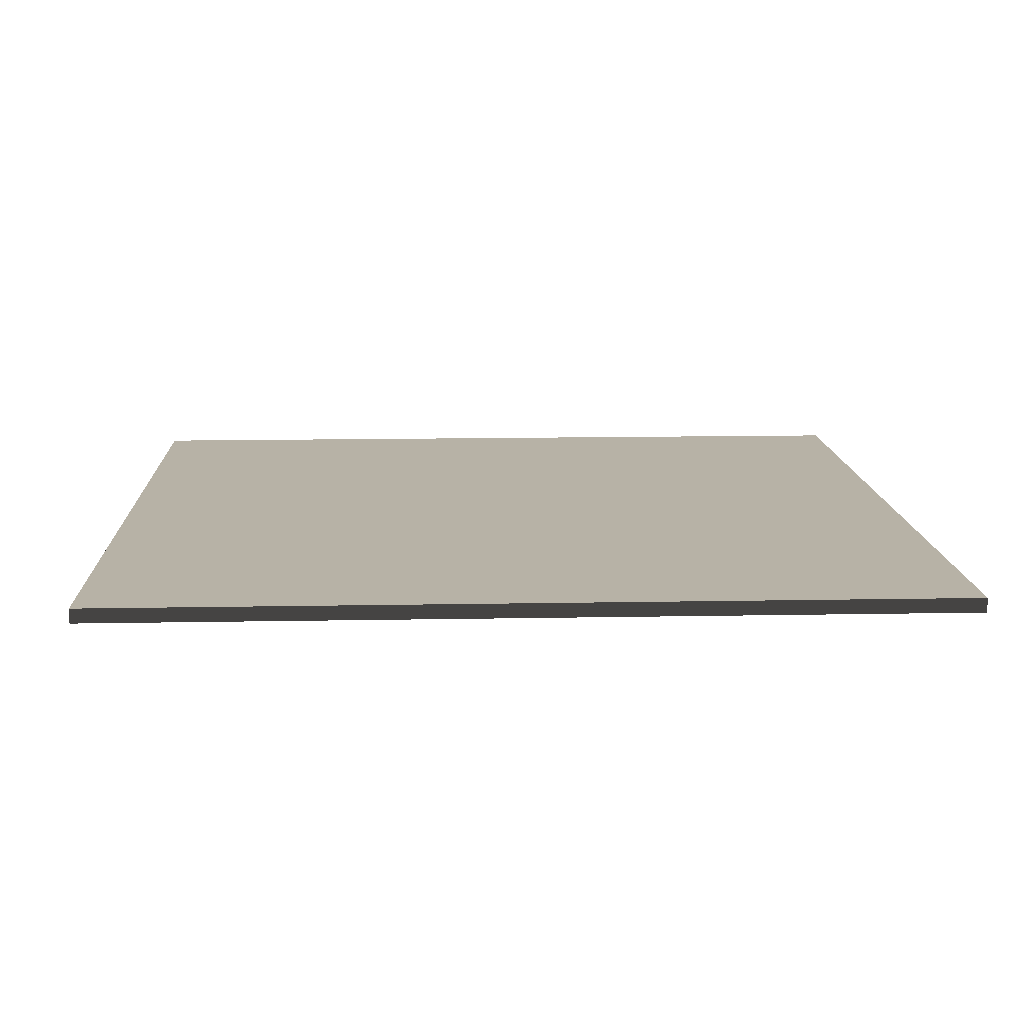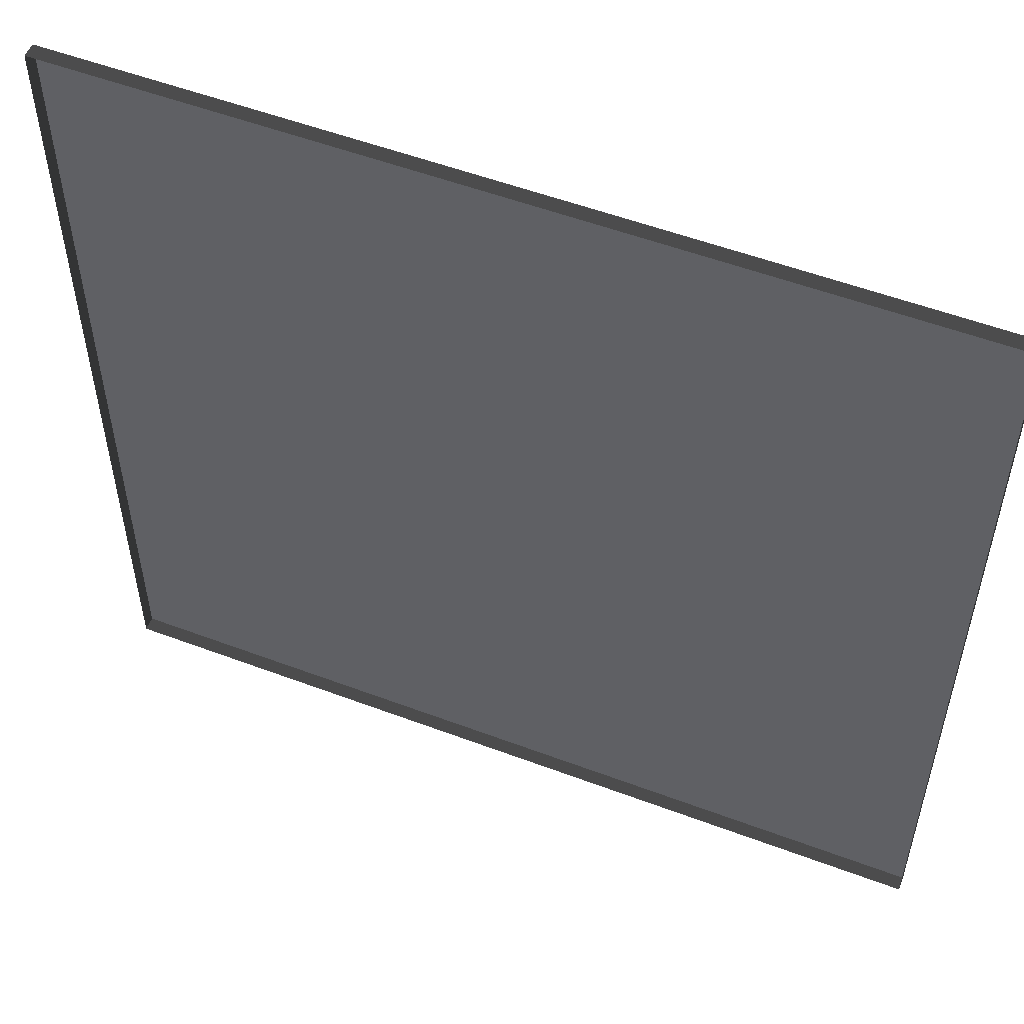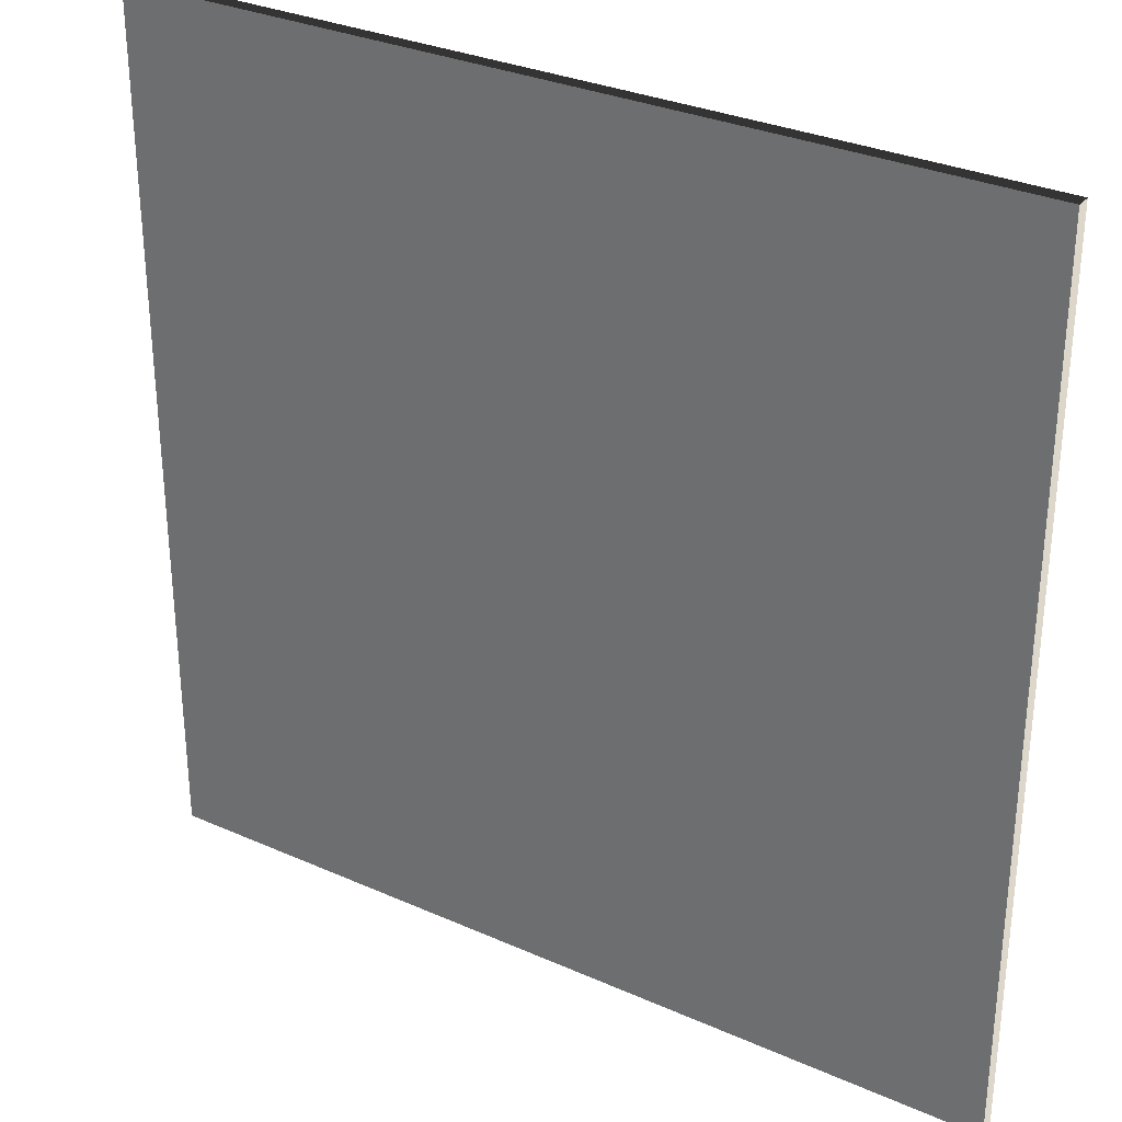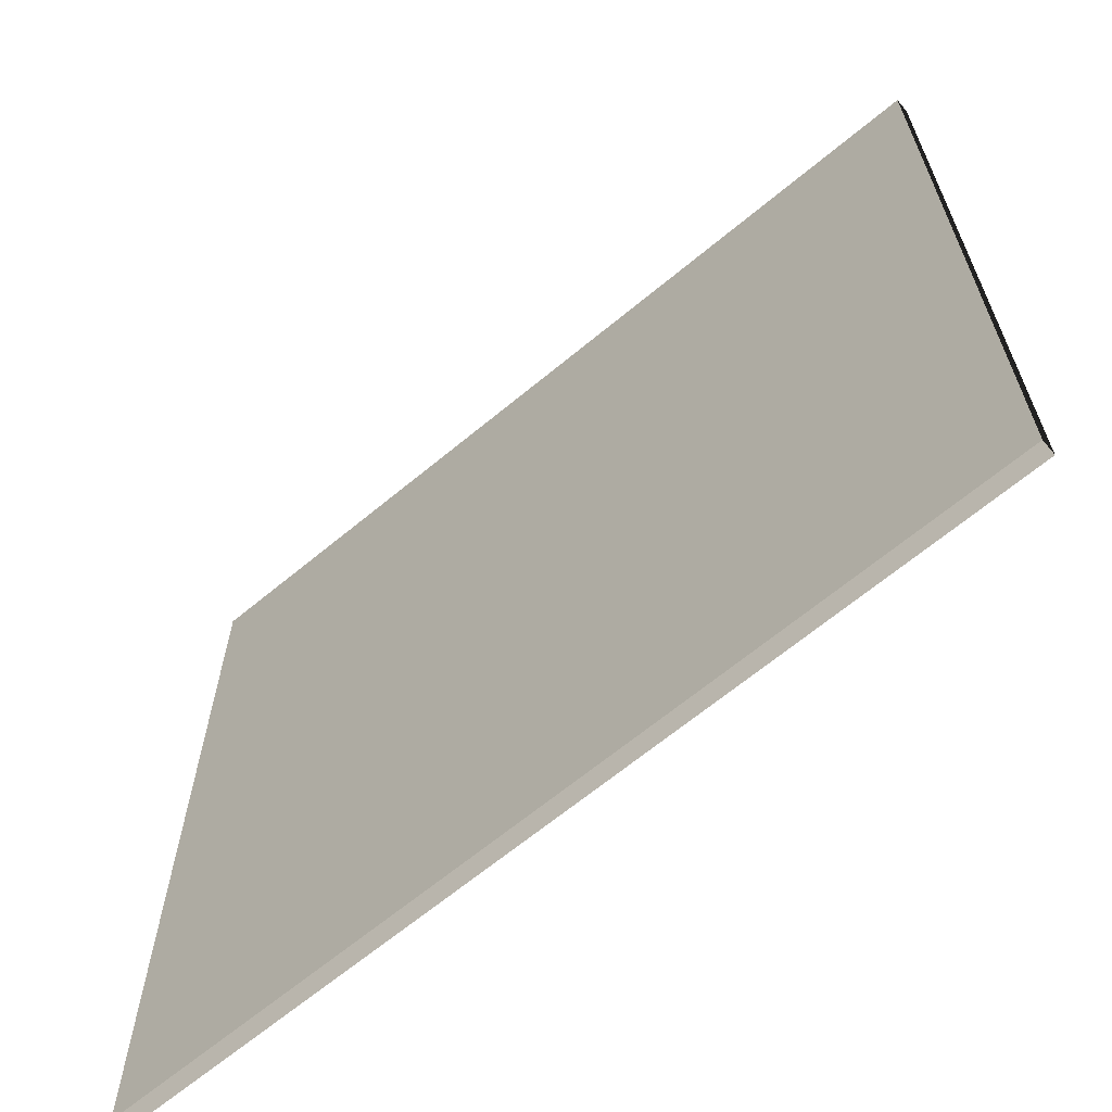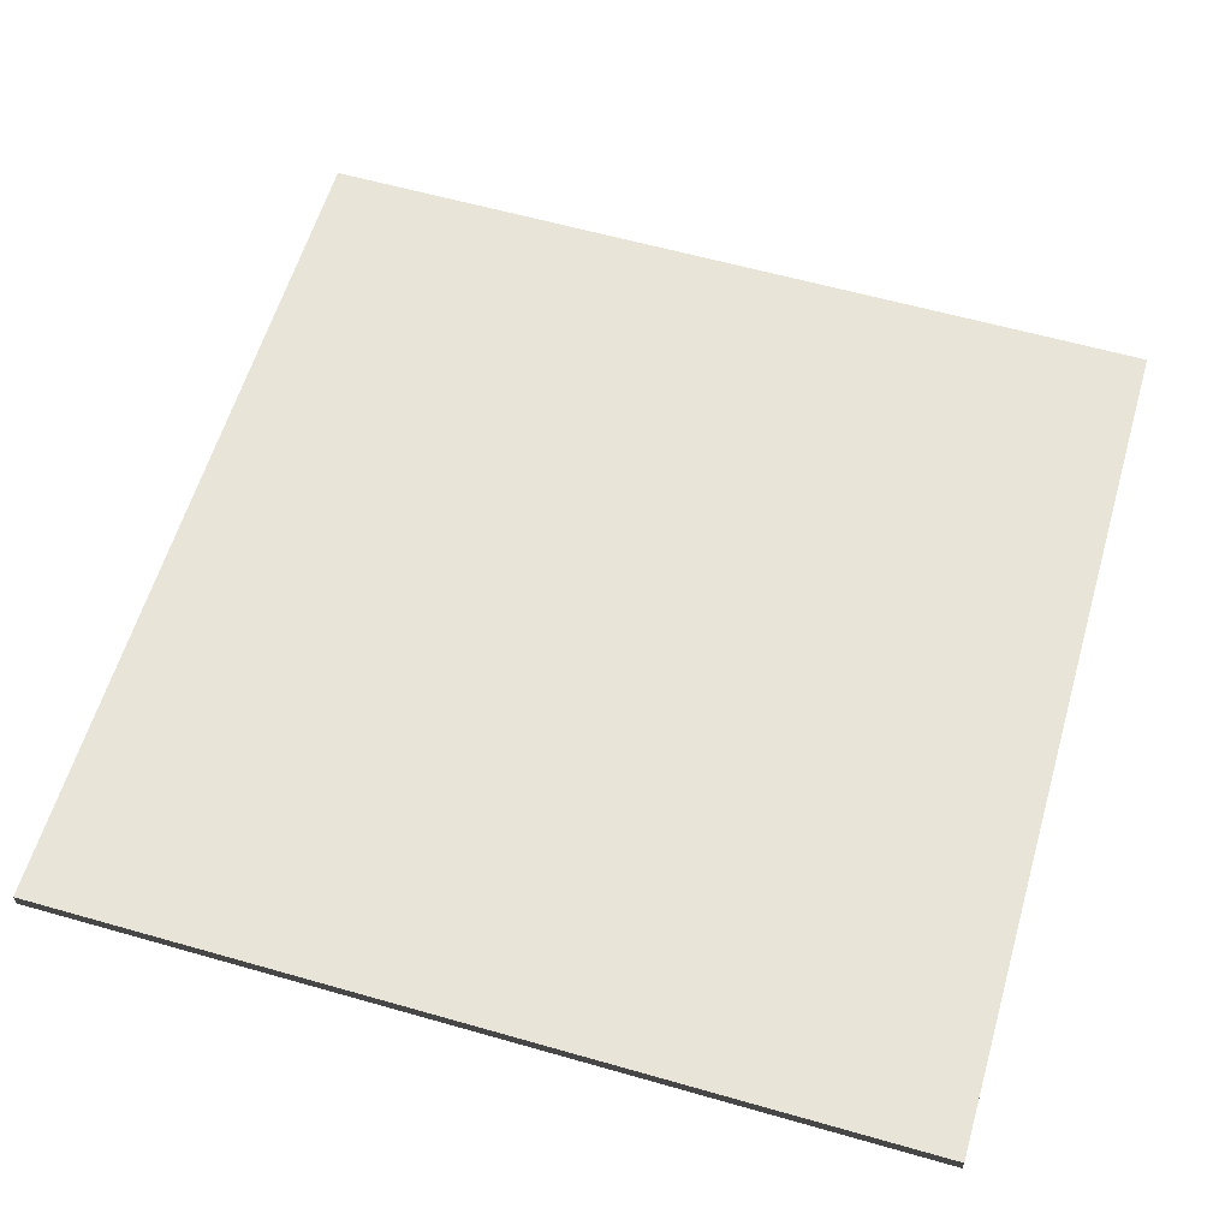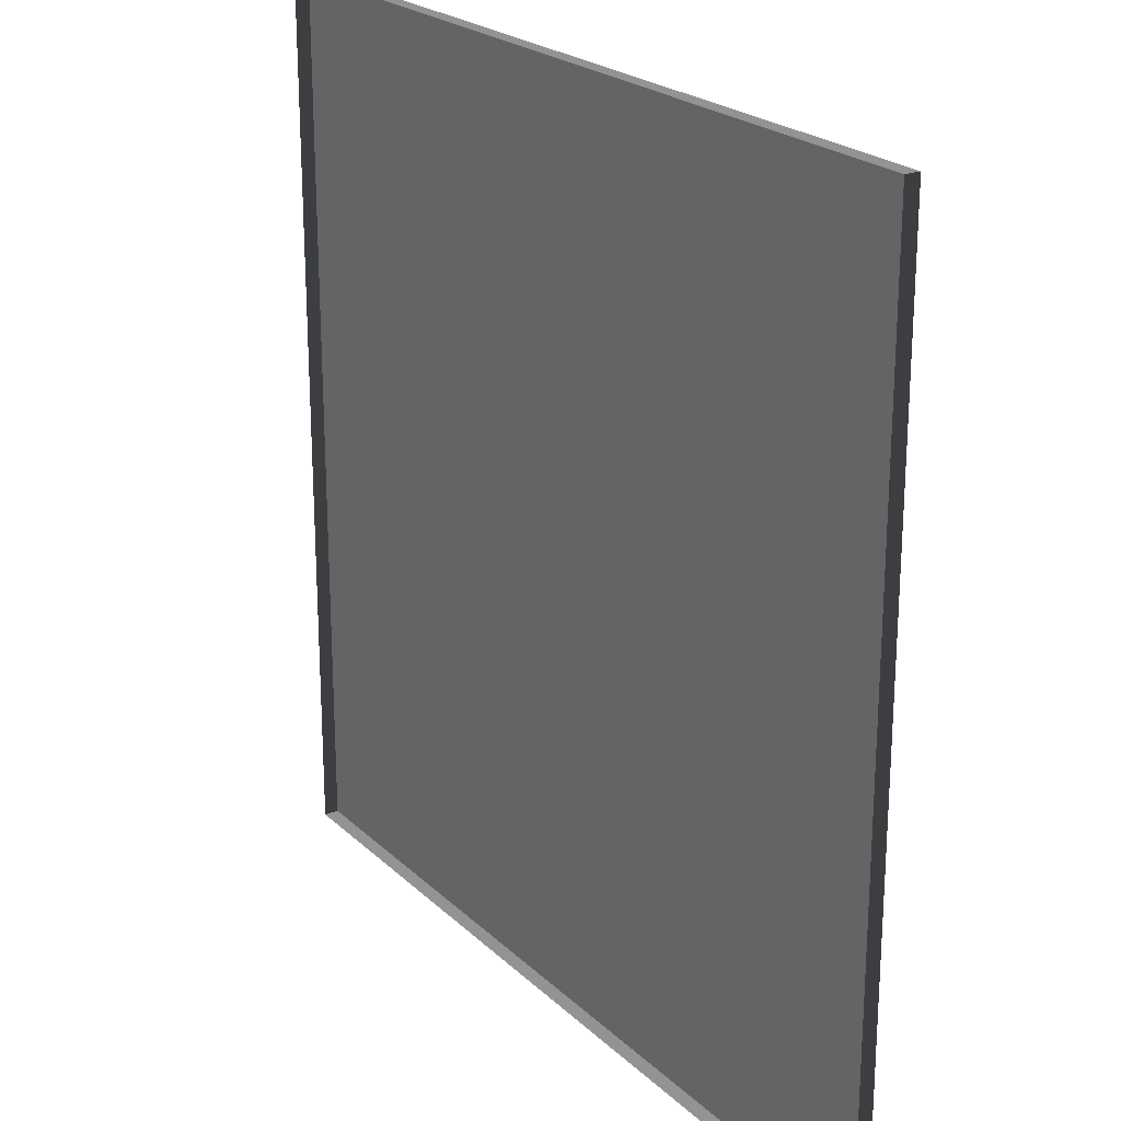
<metadata>
{"format":"obj","ext":"obj","renderer":"f3d","projection":"perspective","resolution":1024,"background":"white","views":[{"elev":12.4,"azim":-2.6,"up":"+Y"},{"elev":54.1,"azim":21.8,"up":"+Z"},{"elev":31.0,"azim":-147.6,"up":"+Z"},{"elev":-65.5,"azim":-140.1,"up":"+Z"},{"elev":60.0,"azim":16.3,"up":"+Y"},{"elev":22.6,"azim":56.9,"up":"+Z"}]}
</metadata>
<code>
v 3 -4.91e-06 8.344e-06
v -1.393e-06 0.05 7.084e-06
v -1.393e-06 -4.91e-06 7.086e-06
v 3 0.05 8.342e-06
v 3 -5.375e-06 3
v -1.225e-06 0.04999 3
v 3 0.04999 3
v -1.225e-06 -5.375e-06 3
v -1.225e-06 -5.375e-06 3
v -1.393e-06 0.05 7.084e-06
v -1.225e-06 0.04999 3
v -1.393e-06 -4.91e-06 7.086e-06
v 3 0.04999 3
v 3 -4.91e-06 8.344e-06
v 3 -5.375e-06 3
v 3 0.05 8.342e-06
v -1.225e-06 0.04999 3
v 3 0.05 8.342e-06
v 3 0.04999 3
v -1.393e-06 0.05 7.084e-06
g floor_3x3m_6_9333_583
f 1 3 2
f 2 4 1
f 5 7 6
f 6 8 5
f 9 11 10
f 10 12 9
f 13 15 14
f 14 16 13
f 17 19 18
f 18 20 17

</code>
